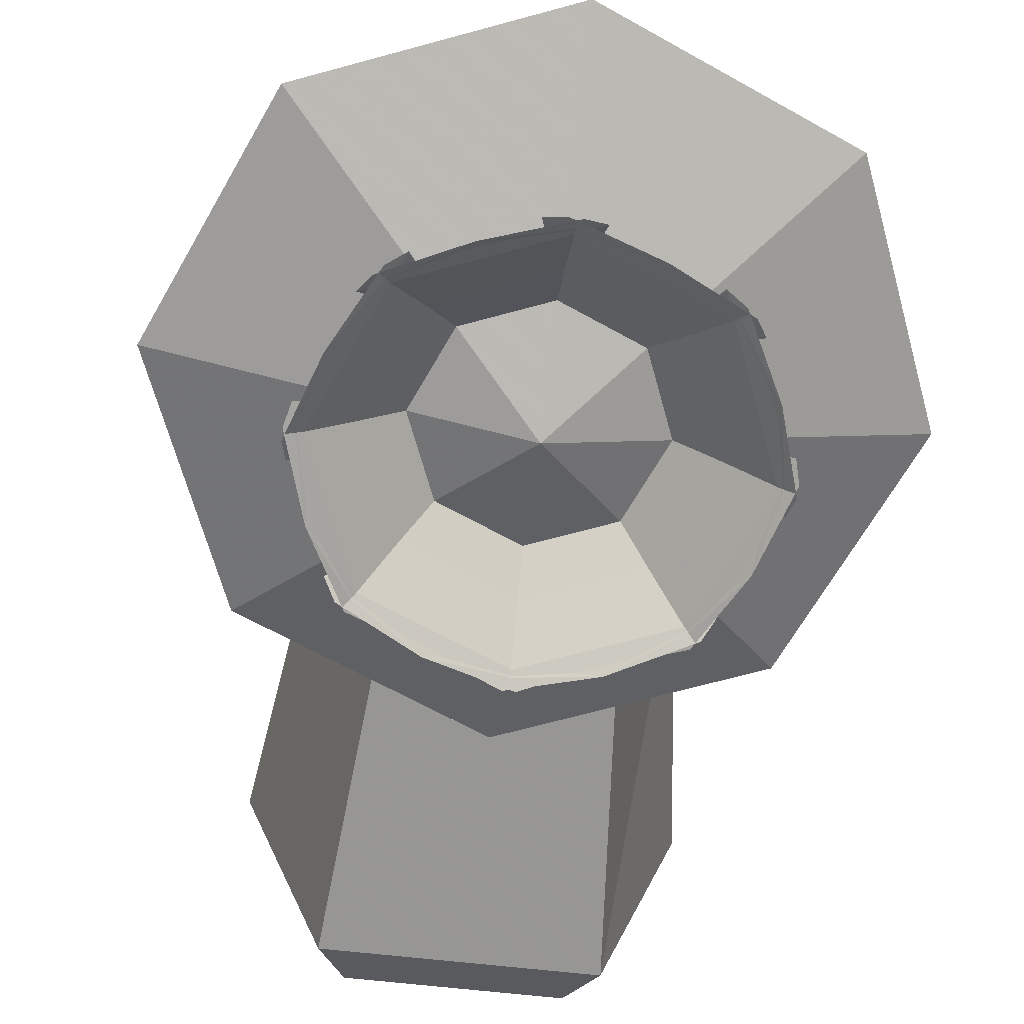
<metadata>
{"format":"obj","ext":"obj","renderer":"f3d","projection":"perspective","resolution":1024,"background":"white","views":[{"elev":-60.2,"azim":172.8,"up":"+Z"}]}
</metadata>
<code>
o popocco
v 0 -0.07518 -1.242
v -0.9567 -0.06417 -1.368
v -0.6765 -0.8062 -1.433
v -1.768 -0.04146 -1.628
v -1.215 -1.355 -1.743
v -1.424 -1.506 -2.049
v -2.029 -0.01935 -1.882
v -2.5 0.06954 -2.896
v -1.768 -1.692 -3.051
v -1.633 -1.658 -2.356
v -2.31 0.009449 -2.21
v -2.31 0.1375 -3.674
v -1.633 -1.489 -3.816
v -1.729 -0.5431 -4.083
v -1.369 -0.4732 -4.481
v -1.25 -1.05 -4.442
v -1.307 0.2191 -4.606
v -0.9567 0.2338 -4.774
v -0.6765 -0.4402 -4.833
v 1e-06 0.2473 -4.928
v 0 -1.085 -1.458
v 0 -1.871 -1.788
v 0 -2.103 -2.106
v 0.1996 -2.384 -3.113
v -0.1946 -2.386 -3.113
v 0 -2.163 -3.875
v 1e-06 -1.566 -4.487
v 1e-06 -0.7193 -4.857
v -0.2993 -2.328 -2.698
v 0 -2.336 -2.425
v 0.03567 2.381 -2.365
v 0.03567 2.559 -2.699
v -0.4754 2.481 -2.705
v -0.4898 2.278 -2.372
v 0.02497 1.849 -1.696
v 0.03567 2.127 -2.031
v -0.5042 2.001 -2.039
v -1.406 1.352 -1.744
v -1.21 1.126 -1.526
v -0.9882 1.318 -1.554
v -2.078 0.1622 -3.955
v -2.023 0.951 -3.603
v -1.633 1.765 -3.531
v -1.722 0.9097 -3.948
v -1.25 1.44 -4.224
v -0.6765 0.9077 -4.715
v -1.352 0.9247 -4.359
v -2.19 0.9501 -2.819
v -2.023 0.8094 -2.14
v -1.633 1.609 -2.07
v -1.7 1.758 -2.406
v -1.762 0.6665 -1.813
v -1.528 0.5422 -1.577
v -0.6765 0.5827 -1.312
v -0.3382 1.08 -4.702
v -0.7927 1.732 -4.225
v -0.9167 2.272 -3.5
v -0.9864 2.337 -2.71
v 0 0.8619 -1.287
v -0.3382 0.7223 -1.299
v 0 1.542 -1.49
v -0.4941 1.43 -1.522
v 0.6765 -0.8062 -1.433
v 0.9567 -0.06417 -1.368
v 1.215 -1.355 -1.743
v 1.768 -0.04146 -1.628
v 1.424 -1.506 -2.049
v 1.633 -1.658 -2.356
v 2.31 0.009448 -2.21
v 2.048 -0.01949 -1.882
v 1.768 -1.692 -3.051
v 2.5 0.06954 -2.896
v 1.633 -1.489 -3.816
v 2.31 0.1375 -3.674
v 1.25 -1.05 -4.442
v 1.369 -0.4732 -4.481
v 1.729 -0.5431 -4.083
v 0.6765 -0.4402 -4.833
v 0.9567 0.2338 -4.774
v 0.2993 -2.328 -2.698
v 1.7 1.758 -2.406
v 1.768 1.831 -2.742
v 0.9864 2.337 -2.71
v 0.5417 2.001 -2.039
v 0.9882 1.318 -1.554
v 1.21 1.126 -1.526
v 1.406 1.352 -1.744
v 1.633 1.609 -2.07
v 1.4 1.706 -2.061
v 2.078 0.1622 -3.955
v 1.722 0.9097 -3.948
v 1.633 1.765 -3.531
v 2.023 0.951 -3.603
v 1.25 1.44 -4.224
v 0.6765 0.9077 -4.715
v 1.307 0.2191 -4.606
v 1.352 0.9247 -4.359
v 2.19 0.9501 -2.819
v 2.023 0.8094 -2.14
v 1.528 0.5422 -1.577
v 1.772 0.6664 -1.813
v 0.9432 0.8543 -1.419
v 0.6765 0.5827 -1.312
v 0.3382 1.08 -4.702
v 0.7928 1.732 -4.225
v 0.8859 2.247 -3.503
v 0.3382 0.7223 -1.299
v 0.8324 0.9505 -1.433
v -0.9432 0.8543 -1.419
v -0.8324 0.9505 -1.433
v 0.4941 1.43 -1.522
v -1.399 1.706 -2.061
v 0.5264 2.278 -2.372
v -0.9888 1.875 -2.047
v -0.9876 2.144 -2.379
v -0.7317 1.642 -1.73
v 0.7317 1.642 -1.73
v 0.9884 1.875 -2.046
v 0.03567 2.503 -3.493
v -0.4405 2.42 -3.496
v 0.4608 2.407 -3.498
v 0.511 2.481 -2.705
v 0.4142 1.825 -4.212
v 0.03567 1.853 -4.199
v -0.3785 1.825 -4.212
v 1e-06 1.187 -4.69
v 0.9874 2.144 -2.378
v -1.768 1.831 -2.742
v 0.5113 1.734 -1.716
v -0.5137 1.742 -1.714
v 0 -0.19 -0.3518
v 3.536 -3.276 -5.641
v 5 0.2458 -5.333
v 2e-06 0.3924 -7.009
v 1e-06 -4.735 -5.769
v -3.536 -3.276 -5.641
v -5 0.2458 -5.333
v -3.536 3.768 -5.025
v 2e-06 5.227 -4.897
v 3.536 3.768 -5.025
v -0.557 -1.039 -6.339
v 0.08742 -0.5068 -5.745
v -0.6036 -0.2216 -5.721
v 0.00668 -1.215 -6.537
v 0.573 -1.032 -6.339
v 0.6173 -0.216 -5.72
v -0.07374 -0.5011 -5.745
v 0.009072 -1.209 -6.537
v -1.092 -0.7616 -6.498
v -1.56 0.3326 -6.402
v -1.361 -0.2475 -6.27
v -1.099 -0.7646 -6.498
v -0.4937 -0.3391 -5.731
v -0.7799 0.3493 -5.671
v -1.554 0.3302 -6.402
v -1.669 -1.087 -7.046
v -0.8062 -1.598 -6.846
v 0.1757 -1.848 -7.113
v 0.09142 -2.606 -7.877
v -2.22 -1.653 -7.793
v -2.38 -1.396 -7.648
v 0.3982 -2.542 -7.749
v -1.101 -2.218 -7.923
v 1.108 -0.7552 -6.497
v 1.367 -0.2315 -6.268
v 0.7856 0.3629 -5.669
v 0.4993 -0.3254 -5.73
v 1.105 -0.7488 -6.497
v -0.1361 -1.832 -7.112
v 0.8217 -1.591 -6.846
v 1.709 -1.071 -7.045
v 2.232 -1.653 -7.788
v -0.07902 -2.606 -7.87
v -0.382 -2.541 -7.742
v 2.396 -1.394 -7.643
v 1.118 -2.216 -7.917
v 1.361 0.8942 -6.17
v 0.4937 0.8908 -5.623
v 0.7799 0.2024 -5.683
v 1.554 0.3483 -6.401
v 1.56 0.3459 -6.401
v 1.099 1.443 -6.305
v -0.009065 1.887 -6.266
v 0.557 1.685 -6.101
v -0.00668 1.894 -6.265
v -0.08742 1.058 -5.608
v 0.6036 0.7733 -5.633
v 1.092 1.44 -6.305
v 2.225 0.2489 -6.929
v 1.962 1.182 -6.603
v 1.461 2.087 -6.769
v 2.105 2.668 -7.41
v 3.063 0.3657 -7.61
v 2.986 0.05318 -7.515
v 1.835 2.821 -7.274
v 2.677 1.565 -7.586
v -0.573 1.679 -6.101
v -0.6173 0.7677 -5.634
v 0.07375 1.053 -5.609
v -1.108 1.434 -6.306
v -1.367 0.8782 -6.171
v -0.7856 0.1888 -5.684
v -0.4993 0.8772 -5.624
v -1.105 1.427 -6.306
v 0.1361 2.6 -6.724
v -0.8217 2.317 -6.504
v -1.709 1.84 -6.791
v -2.232 2.542 -7.421
v 0.07902 3.495 -7.337
v 0.382 3.408 -7.221
v -2.396 2.262 -7.323
v -1.118 3.119 -7.45
v -1.477 2.047 -6.772
v -1.968 1.166 -6.605
v -2.241 0.2094 -6.933
v -3.063 0.3539 -7.618
v -2.106 2.656 -7.416
v -1.837 2.805 -7.28
v -2.988 0.03768 -7.523
v -2.68 1.549 -7.594
v -2.224 0.52 -6.906
v -1.962 -0.4554 -6.746
v -1.461 -1.318 -7.067
v -2.105 -1.779 -7.799
v -3.063 0.5231 -7.597
v -2.986 0.8143 -7.448
v -1.835 -1.953 -7.691
v -2.677 -0.6624 -7.781
v 1.477 -1.278 -7.063
v 1.968 -0.4399 -6.745
v 2.241 0.5595 -6.903
v 3.063 0.5361 -7.602
v 2.106 -1.766 -7.803
v 1.837 -1.936 -7.695
v 2.988 0.831 -7.454
v 2.68 -0.6449 -7.786
v 1.669 1.856 -6.789
v 0.8061 2.324 -6.503
v -0.1757 2.617 -6.723
v -0.09142 3.496 -7.343
v 2.22 2.543 -7.426
v 2.38 2.264 -7.327
v -0.3982 3.411 -7.228
v 1.101 3.122 -7.456
v 1.687 0.5946 -4.04
v 1.727 0.6128 -4.248
v 1.67 -0.266 -4.119
v 1.659 0.1696 -3.974
v 1.738 0.2059 -4.39
v 1.709 -0.2478 -4.327
v 2.031 0.6211 -3.918
v 2.082 0.6404 -4.141
v 1.998 -0.4066 -4.022
v 1.99 0.1286 -3.856
v 2.092 0.1672 -4.301
v 2.049 -0.3873 -4.244
v 2.587 -0.4706 -3.784
v 2.623 -0.1798 -3.83
v 2.608 -0.2638 -3.671
v 2.557 -0.5642 -3.853
v 2.611 -0.1075 -3.904
v 2.519 -0.5599 -3.897
v 2.464 -0.5771 -3.664
v 2.588 0.4713 -3.757
v 2.582 -0.03944 -3.945
v 2.63 0.2112 -3.704
v 2.591 0.1974 -3.536
v 2.471 -0.08548 -3.475
v 2.533 0.4523 -3.516
v 2.551 -0.481 -3.63
v 2.507 -0.5797 -3.639
v 2.566 0.363 -3.506
v 2.617 0.3803 -3.727
v 2.51 -0.1536 -3.473
v 2.55 -0.2188 -3.521
v -1.711 0.6148 -4.251
v -1.669 0.5967 -4.043
v -1.656 0.1714 -3.974
v -1.686 -0.2645 -4.115
v -1.729 -0.2464 -4.322
v -1.741 0.2077 -4.389
v -2.054 0.6838 -4.157
v -2.002 0.6641 -3.934
v -1.992 0.1703 -3.859
v -2.034 -0.366 -4.013
v -2.086 -0.3463 -4.237
v -2.095 0.2097 -4.307
v -2.65 0.1558 -3.718
v -2.659 0.2104 -3.882
v -2.656 -0.0837 -3.817
v -2.641 0.2444 -3.96
v -2.64 -0.218 -3.878
v -2.548 -0.2849 -3.689
v -2.604 -0.2668 -3.922
v -2.607 0.2647 -4.006
v -2.551 0.7836 -3.852
v -2.577 0.59 -3.615
v -2.618 0.6045 -3.783
v -2.494 0.2168 -3.535
v -2.493 0.7638 -3.612
v -2.618 -0.09463 -3.663
v -2.588 -0.2343 -3.664
v -2.588 0.7393 -3.817
v -2.534 0.7212 -3.596
v -2.538 0.1967 -3.529
v -2.585 0.17 -3.571
v -1.253 -0.2668 -0.6821
v -1.218 -0.5609 -0.6824
v -1.284 -0.5364 -0.8143
v -1.321 -0.3182 -0.79
v -1.417 -0.4937 -0.9145
v -1.486 -0.6375 -0.8144
v -1.477 -0.6911 -0.661
v -1.677 -0.4789 -0.6823
v -1.622 -0.4681 -0.8013
v -1.647 -0.3 -0.8043
v -1.714 -0.241 -0.6821
v -1.57 -0.1864 -0.8105
v -1.601 -0.08857 -0.682
v -1.435 -0.1939 -0.8043
v -1.414 -0.09112 -0.682
v -1.626 -0.472 -0.5971
v -1.456 -0.6588 -0.5973
v -1.249 -0.5548 -0.5972
v -1.286 -0.3027 -0.597
v -1.662 -0.2678 -0.597
v -1.574 -0.1407 -0.5969
v -1.422 -0.1481 -0.5969
v 1.321 -0.3188 -0.7853
v 1.284 -0.537 -0.8095
v 1.218 -0.5614 -0.6775
v 1.253 -0.2673 -0.6775
v 1.486 -0.6381 -0.8095
v 1.417 -0.4944 -0.9097
v 1.477 -0.6916 -0.6561
v 1.622 -0.4687 -0.7965
v 1.677 -0.4794 -0.6775
v 1.647 -0.3005 -0.7997
v 1.714 -0.2415 -0.6775
v 1.57 -0.187 -0.8059
v 1.601 -0.08907 -0.6775
v 1.435 -0.1945 -0.7997
v 1.414 -0.09162 -0.6775
v 1.286 -0.3032 -0.5924
v 1.249 -0.5553 -0.5924
v 1.456 -0.6593 -0.5924
v 1.626 -0.4724 -0.5924
v 1.662 -0.2682 -0.5924
v 1.574 -0.1411 -0.5924
v 1.422 -0.1485 -0.5924
v -1.427 2.073 -1.247
v -1.519 2.37 -1.331
v -1.359 2.255 -1.298
v -1.518 2.373 -1.177
v -1.393 2.283 -1.151
v -1.521 2.335 -1.087
v -1.454 2.286 -1.073
v -1.567 2.21 -1.052
v -1.482 2.209 -1.051
v -1.524 2.273 -1.042
v -1.604 2.143 -1.113
v -1.446 2.141 -1.111
v -1.628 2.075 -1.249
v -1.685 2.258 -1.301
v -1.591 2.288 -1.074
v -1.648 2.286 -1.154
v 1.451 2.057 -1.247
v 1.351 2.225 -1.291
v 1.487 2.367 -1.327
v 1.386 2.257 -1.144
v 1.492 2.367 -1.173
v 1.448 2.269 -1.068
v 1.505 2.329 -1.084
v 1.52 2.267 -1.04
v 1.49 2.198 -1.05
v 1.574 2.214 -1.054
v 1.464 2.125 -1.11
v 1.619 2.155 -1.117
v 1.649 2.095 -1.256
v 1.671 2.286 -1.305
v 1.583 2.295 -1.075
v 1.636 2.304 -1.156
v -0.04243 -9.571 -0.8829
v -2.542 -9.443 -2.616
v -0.04473 -9.874 -3.424
v -0.03868 -8.783 -0.1373
v -3.208 -8.62 -2.346
v -0.01905 -4.144 0.01908
v -2.55 -3.995 -2.016
v -1.998 -8.383 -5.922
v -1.583 -3.776 -5.312
v 2.457 -9.465 -2.618
v 3.13 -8.647 -2.348
v 2.557 -4.017 -2.018
v -1.588 -9.257 -5.421
v 1.502 -9.271 -5.422
v 1.919 -8.4 -5.923
v 1.59 -3.79 -5.313
f 4 3 2
f 4 5 3
f 7 5 4
f 7 6 5
f 11 6 7
f 11 10 6
f 8 10 11
f 8 9 10
f 12 9 8
f 12 13 9
f 5 21 3
f 5 22 21
f 6 22 5
f 6 23 22
f 10 23 6
f 10 30 23
f 16 26 13
f 16 27 26
f 19 27 16
f 19 28 27
f 38 39 40
f 8 42 12
f 8 48 42
f 11 48 8
f 11 49 48
f 7 49 11
f 7 52 49
f 4 52 7
f 4 53 52
f 62 59 61
f 62 60 59
f 110 60 62
f 110 54 60
f 65 64 63
f 65 66 64
f 67 66 65
f 67 70 66
f 68 70 67
f 68 69 70
f 71 69 68
f 71 72 69
f 73 72 71
f 73 74 72
f 22 63 21
f 22 65 63
f 23 65 22
f 23 67 65
f 30 67 23
f 30 68 67
f 27 73 26
f 27 75 73
f 28 75 27
f 28 78 75
f 85 86 87
f 87 88 89
f 93 72 74
f 93 98 72
f 92 98 93
f 92 82 98
f 70 100 66
f 70 101 100
f 69 101 70
f 69 99 101
f 72 99 69
f 72 98 99
f 86 85 108
f 102 86 108
f 40 39 109
f 110 40 109
f 107 61 59
f 107 111 61
f 103 111 107
f 103 108 111
f 112 50 38
f 96 250 76
f 96 249 250
f 97 249 96
f 97 246 249
f 245 252 246
f 245 251 252
f 248 251 245
f 248 254 251
f 247 254 248
f 247 253 254
f 250 253 247
f 250 256 253
f 249 256 250
f 249 255 256
f 246 255 249
f 246 252 255
f 260 258 257
f 260 261 258
f 262 261 260
f 262 265 261
f 256 265 262
f 256 255 265
f 262 253 256
f 262 263 253
f 260 263 262
f 260 271 263
f 257 271 260
f 257 270 271
f 264 255 252
f 264 265 255
f 273 265 264
f 273 261 265
f 266 261 273
f 266 258 261
f 263 254 253
f 263 268 254
f 271 268 263
f 271 274 268
f 270 274 271
f 270 275 274
f 268 251 254
f 268 269 251
f 274 269 268
f 274 272 269
f 275 272 274
f 275 267 272
f 269 252 251
f 269 264 252
f 272 264 269
f 272 273 264
f 267 273 272
f 267 266 273
f 281 15 280
f 281 17 15
f 276 17 281
f 276 47 17
f 283 276 282
f 283 277 276
f 284 277 283
f 284 278 277
f 285 278 284
f 285 279 278
f 286 279 285
f 286 280 279
f 287 280 286
f 287 281 280
f 282 281 287
f 282 276 281
f 289 292 290
f 289 291 292
f 298 291 289
f 298 303 291
f 297 303 298
f 297 304 303
f 306 304 297
f 306 305 304
f 301 305 306
f 301 302 305
f 290 302 301
f 290 292 302
f 285 294 286
f 285 293 294
f 284 293 285
f 284 299 293
f 283 299 284
f 283 300 299
f 282 300 283
f 282 296 300
f 287 296 282
f 287 295 296
f 286 295 287
f 286 294 295
f 296 304 300
f 296 303 304
f 295 303 296
f 295 291 303
f 294 291 295
f 294 292 291
f 293 292 294
f 293 302 292
f 299 302 293
f 299 305 302
f 300 305 299
f 300 304 305
f 310 308 309
f 310 307 308
f 320 307 310
f 320 321 307
f 318 321 320
f 318 319 321
f 316 319 318
f 316 317 319
f 315 317 316
f 315 314 317
f 312 314 315
f 312 313 314
f 309 313 312
f 309 308 313
f 324 322 323
f 324 325 322
f 308 325 324
f 308 307 325
f 323 308 324
f 323 313 308
f 322 313 323
f 322 314 313
f 326 314 322
f 326 317 314
f 327 317 326
f 327 319 317
f 328 319 327
f 328 321 319
f 325 321 328
f 325 307 321
f 331 329 330
f 331 332 329
f 345 332 331
f 345 344 332
f 346 344 345
f 346 347 344
f 335 347 346
f 335 337 347
f 333 337 335
f 333 336 337
f 335 330 333
f 335 331 330
f 346 331 335
f 346 345 331
f 339 336 338
f 339 337 336
f 348 337 339
f 348 347 337
f 341 338 340
f 341 339 338
f 349 339 341
f 349 348 339
f 343 340 342
f 343 341 340
f 350 341 343
f 350 349 341
f 332 342 329
f 332 343 342
f 344 343 332
f 344 350 343
f 357 354 356
f 357 355 354
f 359 355 357
f 359 362 355
f 358 362 359
f 358 361 362
f 365 361 358
f 365 366 361
f 356 366 365
f 356 354 366
f 361 351 362
f 361 363 351
f 366 363 361
f 366 364 363
f 354 364 366
f 354 352 364
f 363 40 351
f 363 38 40
f 364 38 363
f 364 112 38
f 353 355 362
f 351 353 362
f 370 373 371
f 370 372 373
f 377 372 370
f 377 375 372
f 378 375 377
f 378 376 375
f 382 376 378
f 382 381 376
f 371 381 382
f 371 373 381
f 367 378 377
f 367 379 378
f 85 379 367
f 85 87 379
f 370 368 367
f 377 370 367
f 379 382 378
f 379 380 382
f 87 380 379
f 87 89 380
f 382 380 369
f 371 382 369
f 386 384 383
f 386 387 384
f 388 387 386
f 388 389 387
f 30 389 388
f 30 29 389
f 389 390 387
f 389 391 390
f 29 391 389
f 29 25 391
f 393 383 392
f 393 386 383
f 394 386 393
f 394 388 386
f 80 388 394
f 80 30 388
f 390 384 387
f 390 395 384
f 397 395 390
f 397 396 395
f 393 396 397
f 393 392 396
f 398 393 397
f 398 394 393
f 24 394 398
f 24 80 394
f 391 397 390
f 391 398 397
f 25 398 391
f 25 24 398
f 55 124 126
f 55 125 124
f 46 125 55
f 46 56 125
f 123 126 124
f 123 104 126
f 105 104 123
f 105 95 104
f 87 99 88
f 87 101 99
f 86 101 87
f 86 100 101
f 38 53 39
f 38 52 53
f 50 52 38
f 50 49 52
f 128 43 42
f 48 128 42
f 10 29 30
f 10 9 29
f 25 29 9
f 9 13 25
f 26 25 13
f 26 24 25
f 73 24 26
f 73 71 24
f 80 24 71
f 71 68 80
f 30 80 68
f 51 49 50
f 51 48 49
f 128 48 51
f 2 53 4
f 2 109 53
f 54 109 2
f 54 110 109
f 109 39 53
f 46 45 56
f 46 47 45
f 17 47 46
f 46 18 17
f 20 18 46
f 20 19 18
f 28 19 20
f 20 78 28
f 79 78 20
f 79 96 78
f 95 96 79
f 95 97 96
f 94 97 95
f 94 91 97
f 92 91 94
f 92 93 91
f 74 91 93
f 74 90 91
f 77 90 74
f 74 73 77
f 75 77 73
f 75 76 77
f 78 76 75
f 78 96 76
f 105 94 95
f 19 17 18
f 19 15 17
f 16 15 19
f 16 14 15
f 13 14 16
f 13 12 14
f 41 14 12
f 12 44 41
f 42 44 12
f 42 43 44
f 45 44 43
f 45 47 44
f 20 95 79
f 20 104 95
f 126 104 20
f 20 55 126
f 46 55 20
f 99 81 88
f 99 98 81
f 82 81 98
f 102 100 86
f 102 64 100
f 103 64 102
f 103 1 64
f 107 1 103
f 59 1 107
f 60 1 59
f 54 1 60
f 2 1 54
f 3 1 2
f 21 1 3
f 63 1 21
f 64 1 63
f 64 66 100
f 108 103 102
f 97 245 246
f 97 91 245
f 248 245 91
f 91 90 248
f 77 248 90
f 77 247 248
f 76 247 77
f 76 250 247
f 277 47 276
f 277 44 47
f 278 44 277
f 278 41 44
f 14 41 278
f 278 279 14
f 15 14 279
f 279 280 15
f 327 325 328
f 327 322 325
f 326 322 327
f 344 349 350
f 344 347 349
f 348 349 347
f 116 351 40
f 116 353 351
f 114 353 116
f 114 352 353
f 112 352 114
f 112 364 352
f 352 355 353
f 352 354 355
f 369 370 371
f 369 368 370
f 118 368 369
f 118 117 368
f 367 368 117
f 117 85 367
f 369 89 118
f 369 380 89
f 62 40 110
f 62 116 40
f 130 116 62
f 130 37 116
f 35 37 130
f 35 36 37
f 84 36 35
f 35 129 84
f 111 129 35
f 111 117 129
f 85 117 111
f 111 108 85
f 37 114 116
f 117 84 129
f 117 118 84
f 62 35 130
f 62 61 35
f 111 35 61
f 133 131 132
f 133 140 131
f 139 131 140
f 139 138 131
f 137 131 138
f 137 136 131
f 135 131 136
f 135 132 131
f 258 259 257
f 258 266 259
f 267 259 266
f 267 275 259
f 270 259 275
f 270 257 259
f 290 288 289
f 290 301 288
f 306 288 301
f 306 297 288
f 298 288 297
f 298 289 288
f 312 311 309
f 312 315 311
f 316 311 315
f 316 318 311
f 320 311 318
f 320 310 311
f 309 311 310
f 330 334 333
f 330 329 334
f 342 334 329
f 342 340 334
f 338 334 340
f 338 336 334
f 333 334 336
f 359 360 358
f 359 357 360
f 356 360 357
f 356 365 360
f 358 360 365
f 376 374 375
f 376 381 374
f 373 374 381
f 373 372 374
f 375 374 372
f 384 385 383
f 384 395 385
f 396 385 395
f 396 392 385
f 383 385 392
f 31 33 34
f 31 32 33
f 113 32 31
f 113 122 32
f 120 32 119
f 120 33 32
f 57 33 120
f 57 58 33
f 122 119 32
f 122 121 119
f 83 121 122
f 83 106 121
f 43 58 57
f 43 128 58
f 51 58 128
f 51 115 58
f 112 115 51
f 112 114 115
f 37 115 114
f 37 34 115
f 36 34 37
f 36 31 34
f 113 31 36
f 36 84 113
f 127 113 84
f 127 83 113
f 81 83 127
f 81 82 83
f 92 83 82
f 92 106 83
f 83 122 113
f 51 50 112
f 34 58 115
f 34 33 58
f 118 127 84
f 118 89 127
f 81 127 89
f 89 88 81
f 57 45 43
f 57 56 45
f 120 56 57
f 120 125 56
f 119 125 120
f 119 124 125
f 121 124 119
f 121 123 124
f 106 123 121
f 106 105 123
f 92 105 106
f 92 94 105
f 132 134 133
f 132 135 134
f 136 134 135
f 136 137 134
f 138 134 137
f 138 139 134
f 140 134 139
f 140 133 134
f 144 143 142
f 144 149 143
f 158 149 144
f 158 156 149
f 162 156 158
f 162 161 156
f 159 161 162
f 159 160 161
f 157 149 156
f 157 141 149
f 158 141 157
f 158 144 141
f 164 147 146
f 164 148 147
f 171 148 164
f 171 169 148
f 175 169 171
f 175 174 169
f 172 174 175
f 172 173 174
f 170 148 169
f 170 145 148
f 171 145 170
f 171 164 145
f 182 179 178
f 182 180 179
f 191 180 182
f 191 189 180
f 195 189 191
f 195 194 189
f 192 194 195
f 192 193 194
f 190 180 189
f 190 177 180
f 191 177 190
f 191 182 177
f 200 199 198
f 200 183 199
f 207 183 200
f 207 205 183
f 211 205 207
f 211 210 205
f 208 210 211
f 208 209 210
f 206 183 205
f 206 197 183
f 207 197 206
f 207 200 197
f 150 203 202
f 150 204 203
f 215 204 150
f 215 213 204
f 219 213 215
f 219 218 213
f 216 218 219
f 216 217 218
f 214 204 213
f 214 201 204
f 215 201 214
f 215 150 201
f 152 154 153
f 152 155 154
f 223 155 152
f 223 221 155
f 227 221 223
f 227 226 221
f 224 226 227
f 224 225 226
f 222 155 221
f 222 151 155
f 223 151 222
f 223 152 151
f 181 167 166
f 181 168 167
f 231 168 181
f 231 229 168
f 235 229 231
f 235 234 229
f 232 234 235
f 232 233 234
f 230 168 229
f 230 165 168
f 231 165 230
f 231 181 165
f 185 187 186
f 185 188 187
f 239 188 185
f 239 237 188
f 243 237 239
f 243 242 237
f 240 242 243
f 240 241 242
f 238 188 237
f 238 184 188
f 239 184 238
f 239 185 184
f 142 141 144
f 142 143 141
f 149 141 143
f 146 145 164
f 146 147 145
f 148 145 147
f 178 177 182
f 178 179 177
f 180 177 179
f 198 197 200
f 198 199 197
f 183 197 199
f 202 201 150
f 202 203 201
f 204 201 203
f 153 151 152
f 153 154 151
f 155 151 154
f 166 165 181
f 166 167 165
f 168 165 167
f 186 184 185
f 186 187 184
f 188 184 187
f 156 163 157
f 156 161 163
f 160 163 161
f 160 159 163
f 162 163 159
f 162 158 163
f 157 163 158
f 169 176 170
f 169 174 176
f 173 176 174
f 173 172 176
f 175 176 172
f 175 171 176
f 170 176 171
f 195 196 192
f 195 191 196
f 190 196 191
f 190 189 196
f 194 196 189
f 194 193 196
f 192 196 193
f 211 212 208
f 211 207 212
f 206 212 207
f 206 205 212
f 210 212 205
f 210 209 212
f 208 212 209
f 219 220 216
f 219 215 220
f 214 220 215
f 214 213 220
f 218 220 213
f 218 217 220
f 216 220 217
f 221 228 222
f 221 226 228
f 225 228 226
f 225 224 228
f 227 228 224
f 227 223 228
f 222 228 223
f 229 236 230
f 229 234 236
f 233 236 234
f 233 232 236
f 235 236 232
f 235 231 236
f 230 236 231
f 238 244 239
f 238 237 244
f 242 244 237
f 242 241 244
f 240 244 241
f 240 243 244
f 239 244 243

</code>
